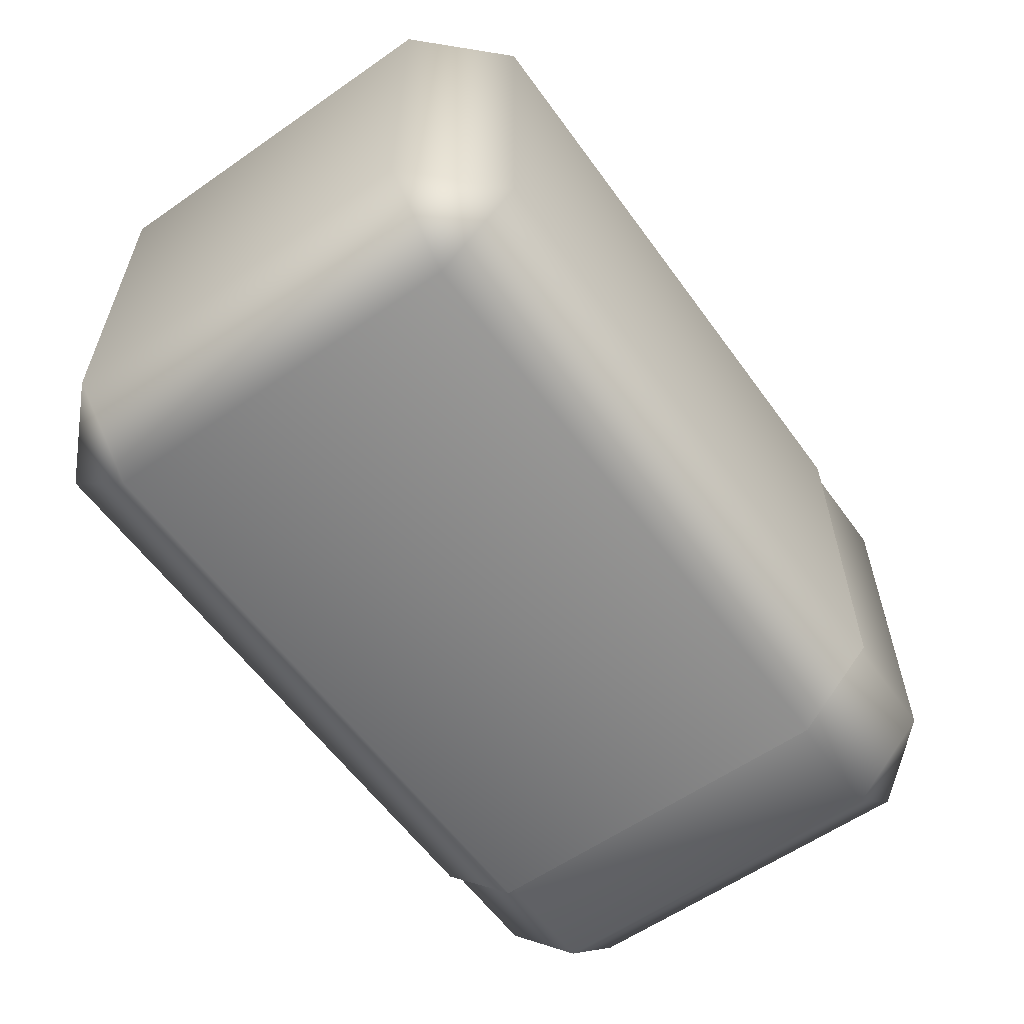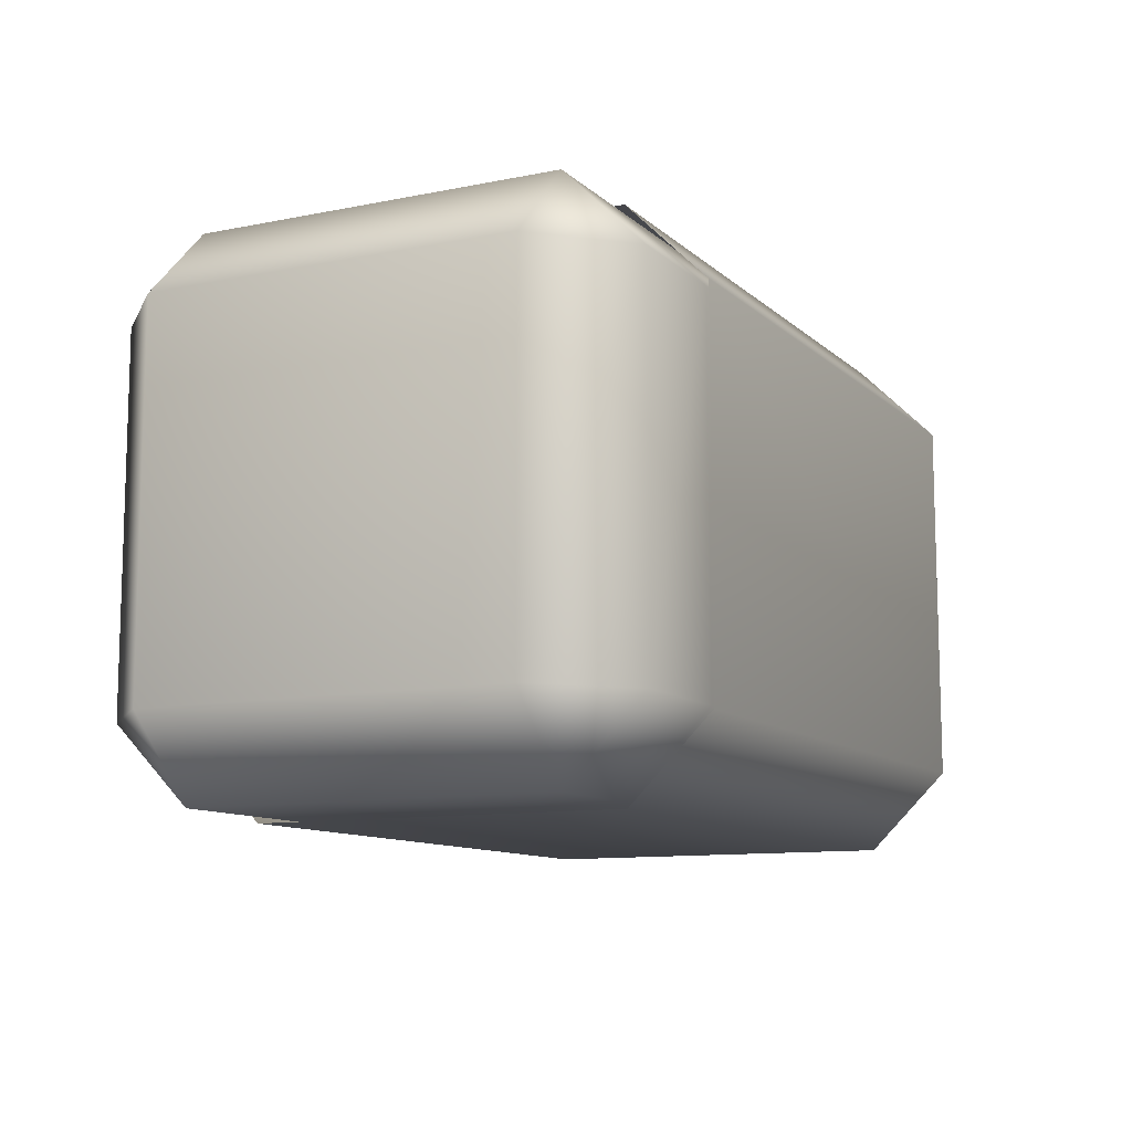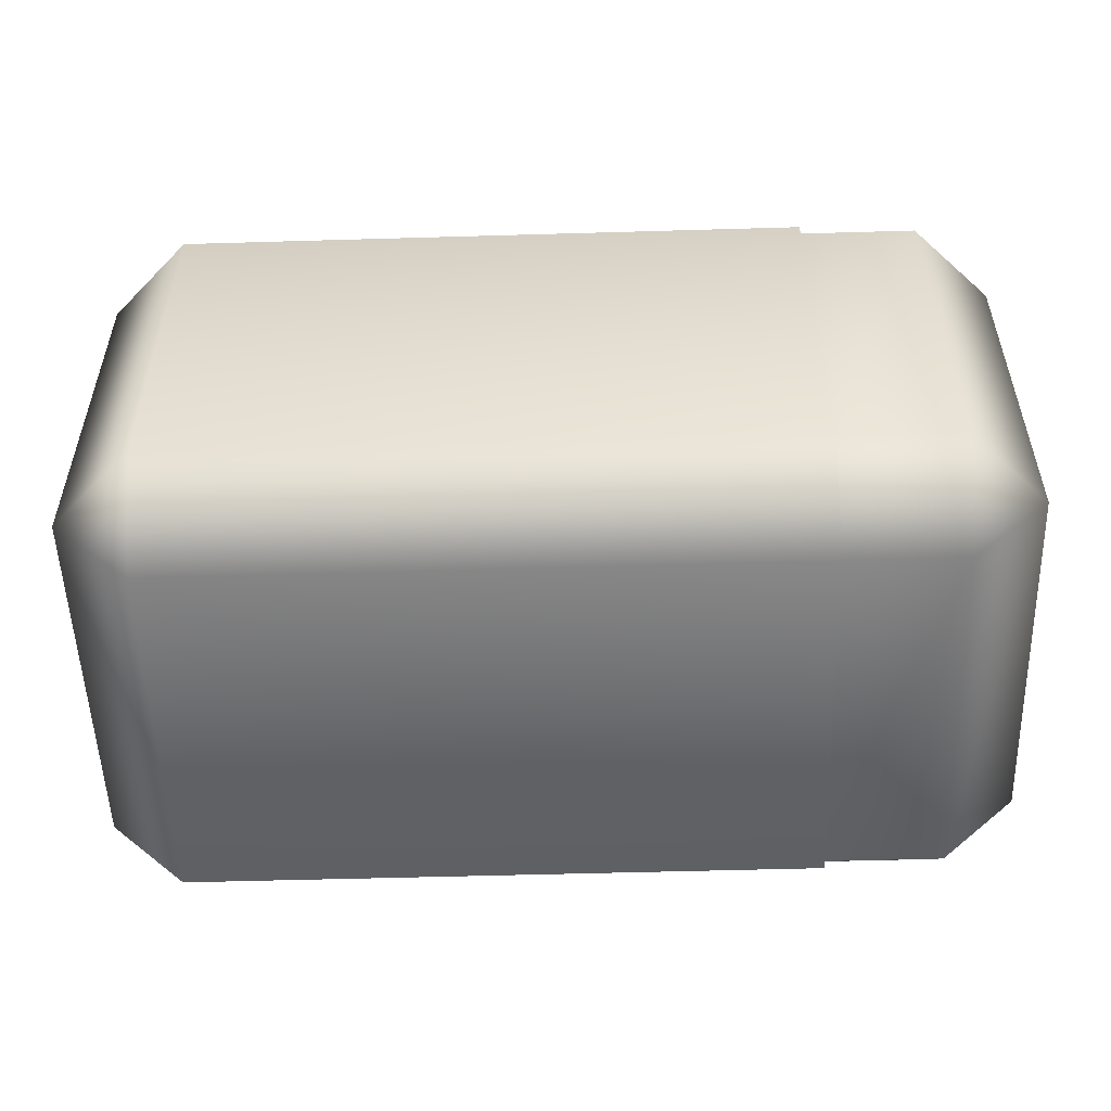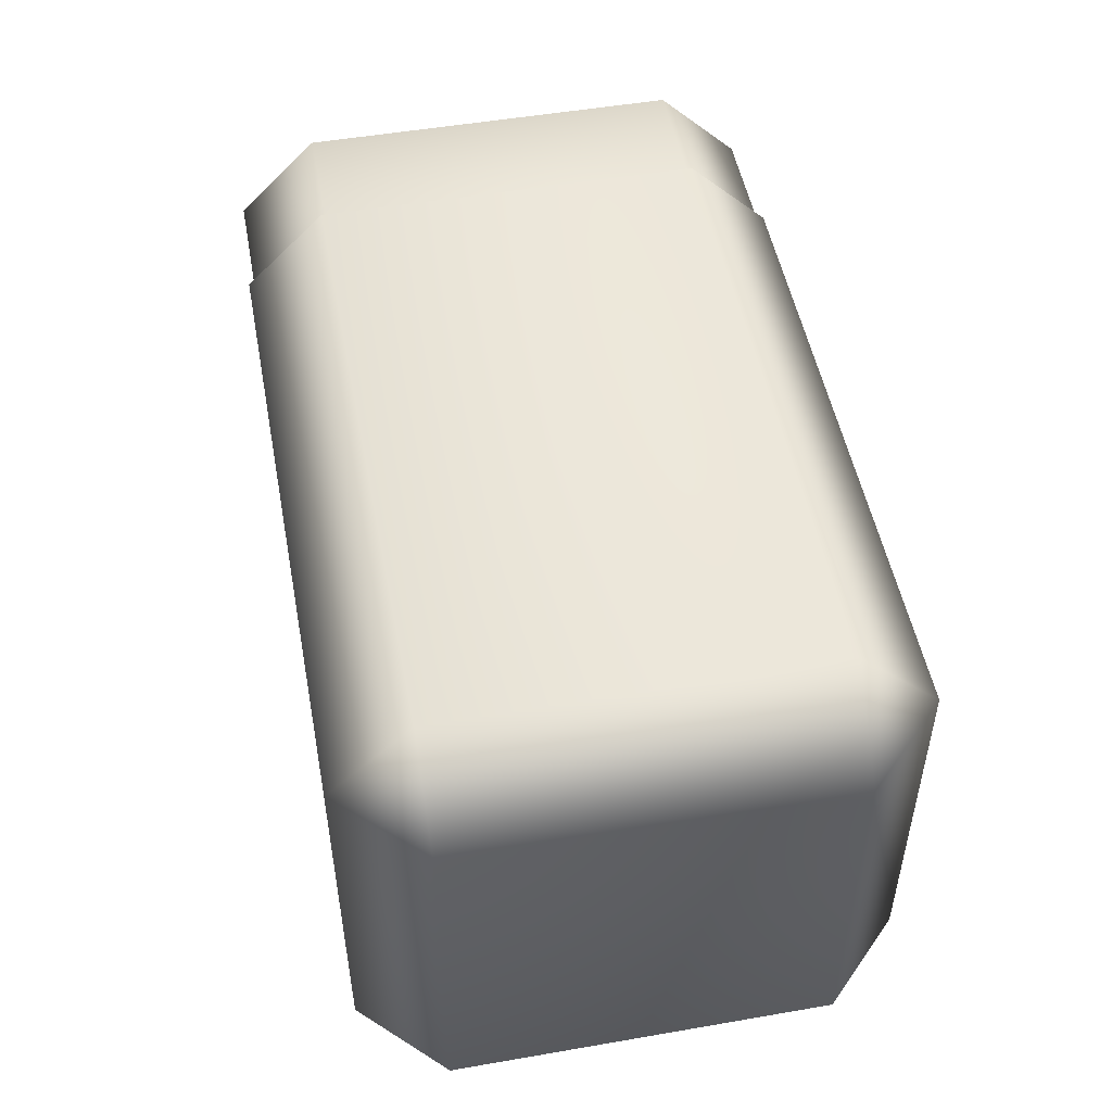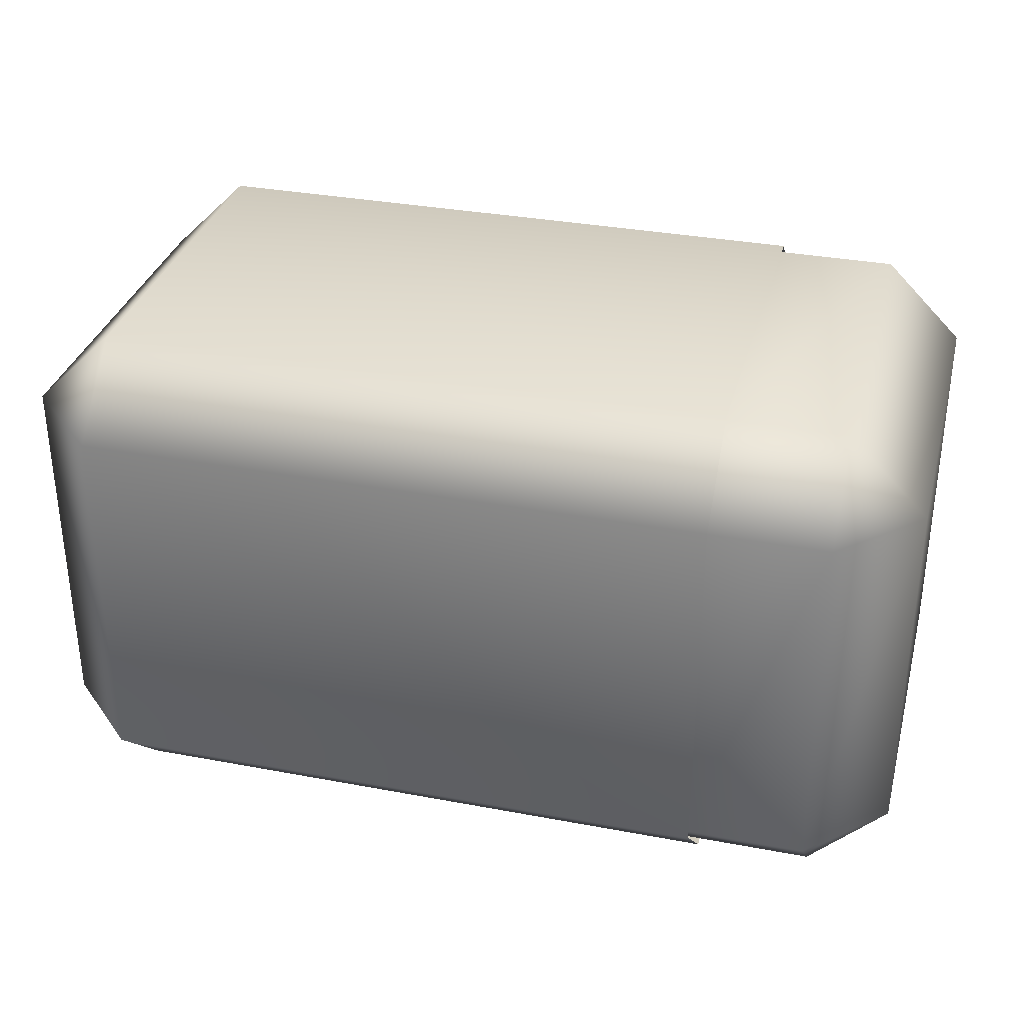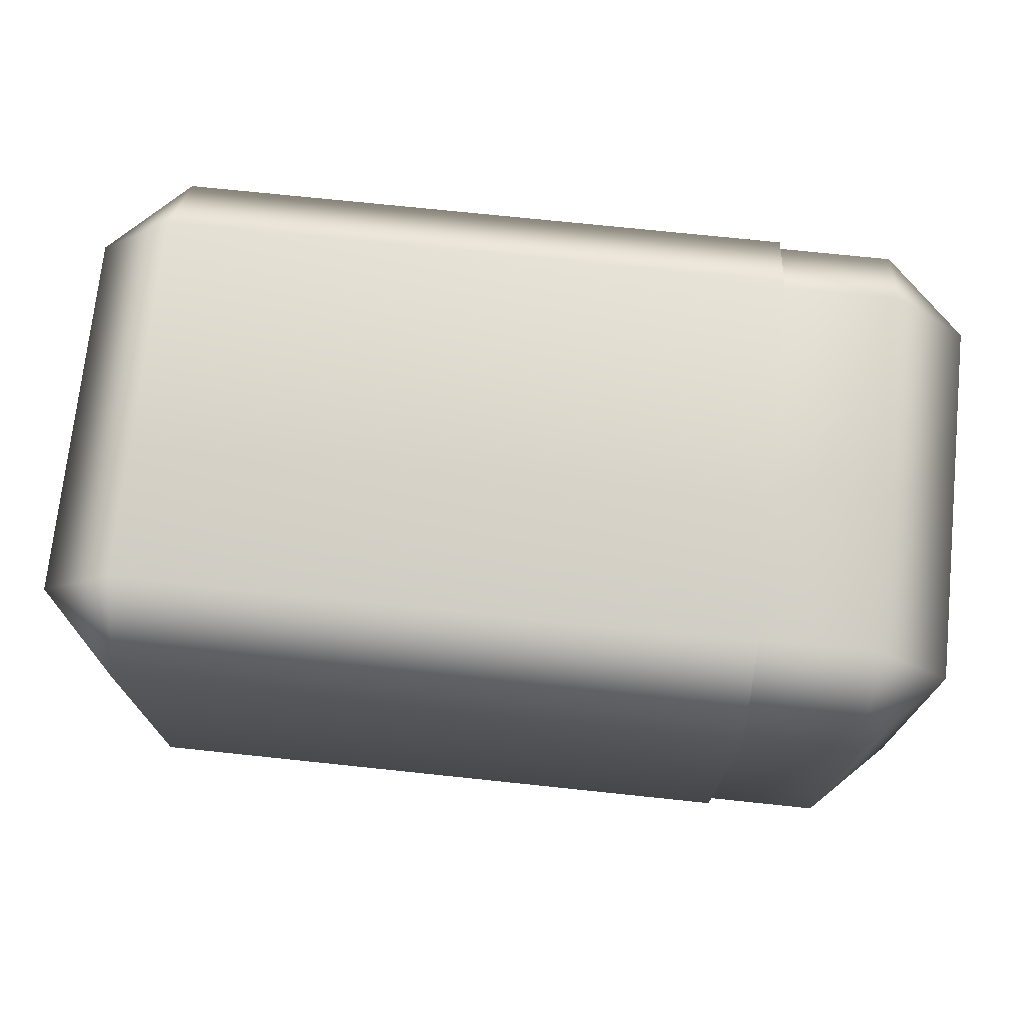
<metadata>
{"format":"obj","ext":"obj","renderer":"f3d","projection":"perspective","resolution":1024,"background":"white","views":[{"elev":-59.1,"azim":-54.4,"up":"+Y"},{"elev":-10.7,"azim":116.8,"up":"+Z"},{"elev":-53.1,"azim":1.8,"up":"+Z"},{"elev":50.7,"azim":-100.7,"up":"+Y"},{"elev":33.3,"azim":14.5,"up":"+Y"},{"elev":72.7,"azim":6.0,"up":"+Y"}]}
</metadata>
<code>
g LowerArm_left.006
v -0.1802 0.07663 0.07663
v -0.1802 -0.07663 -0.07663
v -0.1802 0.07663 -0.07663
v -0.1802 -0.07663 0.07663
v -0.1473 0.07663 0.1095
v -0.1473 -0.07663 0.1095
v 0.1087 -0.07663 0.1095
v 0.1087 0.07663 0.1095
v 0.1606 0.07663 0.1095
v 0.1606 -0.07663 0.1095
v 0.1935 0.07663 0.07663
v 0.1935 -0.07663 0.07663
v 0.1935 -0.07663 -0.07663
v 0.1935 0.07663 -0.07663
v 0.1606 0.07663 -0.1095
v 0.1935 -0.07663 -0.07663
v 0.1935 0.07663 -0.07663
v 0.1606 -0.07663 -0.1095
v 0.1087 0.07663 -0.1095
v 0.1087 -0.07663 -0.1095
v -0.1473 -0.07663 -0.1095
v -0.1473 0.07663 -0.1095
v -0.1802 0.07663 -0.07663
v -0.1802 -0.07663 -0.07663
v -0.1473 -0.1095 0.07663
v -0.1802 -0.07663 -0.07663
v -0.1802 -0.07663 0.07663
v -0.1473 -0.07663 0.1095
v -0.1473 -0.1095 -0.07663
v -0.1473 -0.07663 -0.1095
v 0.1087 -0.07663 -0.1095
v 0.1087 -0.1095 0.07663
v 0.1087 -0.07663 0.1095
v 0.1087 -0.1095 -0.07663
v 0.1606 -0.07663 -0.1095
v 0.1606 -0.1095 0.07663
v 0.1606 -0.07663 0.1095
v 0.1935 -0.07663 0.07663
v 0.1606 -0.1095 -0.07663
v 0.1935 -0.07663 -0.07663
v -0.1473 0.07663 -0.1095
v -0.1473 0.1095 -0.07663
v -0.1802 0.07663 -0.07663
v -0.1802 0.07663 0.07663
v 0.1087 0.1095 -0.07663
v 0.1087 0.07663 -0.1095
v -0.1473 0.1095 0.07663
v -0.1473 0.07663 0.1095
v 0.1087 0.07663 0.1095
v 0.1087 0.1095 0.07663
v 0.1606 0.07663 0.1095
v 0.1606 0.1095 -0.07663
v 0.1606 0.07663 -0.1095
v 0.1935 0.07663 -0.07663
v 0.1606 0.1095 0.07663
v 0.1935 0.07663 0.07663
v -0.1829 0.07824 0.07824
v -0.1829 -0.07824 -0.07824
v -0.1829 0.07824 -0.07824
v -0.1829 -0.07824 0.07824
v -0.1494 0.07824 0.1118
v -0.1494 -0.07824 0.1118
v 0.1121 -0.07824 0.1118
v 0.1121 0.07824 0.1118
v 0.1121 0.07824 -0.1118
v -0.1494 -0.07824 -0.1118
v 0.1121 -0.07824 -0.1118
v -0.1494 0.07824 -0.1118
v -0.1829 0.07824 -0.07824
v -0.1829 -0.07824 -0.07824
v -0.1494 0.07824 -0.1118
v 0.1121 0.07824 -0.1118
v 0.1121 0.1118 -0.07824
v -0.1494 0.1118 -0.07824
v -0.1829 0.07824 -0.07824
v 0.1121 0.1118 0.07824
v -0.1829 0.07824 0.07824
v -0.1494 0.1118 0.07824
v 0.1121 0.07824 0.1118
v -0.1494 0.07824 0.1118
v -0.1494 -0.07824 0.1118
v 0.1121 -0.07824 0.1118
v 0.1121 -0.1118 0.07824
v -0.1494 -0.1118 0.07824
v -0.1829 -0.07824 0.07824
v -0.1829 -0.07824 -0.07824
v -0.1494 -0.1118 -0.07824
v 0.1121 -0.1118 -0.07824
v -0.1494 -0.07824 -0.1118
v 0.1121 -0.07824 -0.1118
g LowerArm_left.006_0
f 3 2 1
f 2 4 1
f 5 1 4
f 6 5 4
f 5 6 7
f 8 5 7
f 8 7 9
f 7 10 9
f 11 9 10
f 12 11 10
f 11 12 13
f 14 11 13
f 17 16 15
f 16 18 15
f 19 15 18
f 20 19 18
f 20 21 19
f 21 22 19
f 22 21 23
f 21 24 23
f 27 26 25
f 25 28 27
f 26 29 25
f 26 30 29
f 30 31 29
f 25 32 28
f 32 25 29
f 32 33 28
f 31 34 29
f 34 32 29
f 31 35 34
f 32 36 33
f 36 32 34
f 36 37 33
f 38 37 36
f 35 39 34
f 39 36 34
f 36 39 38
f 39 35 40
f 39 40 38
f 43 42 41
f 42 43 44
f 42 45 41
f 45 46 41
f 47 42 44
f 44 48 47
f 48 49 47
f 42 47 50
f 49 50 47
f 45 42 50
f 49 51 50
f 45 52 46
f 45 50 52
f 52 53 46
f 53 52 54
f 51 55 50
f 50 55 52
f 54 52 55
f 55 51 56
f 56 54 55
g LowerArm_left.006_1
f 59 58 57
f 58 60 57
f 61 57 60
f 62 61 60
f 61 62 63
f 64 61 63
f 67 66 65
f 66 68 65
f 68 66 69
f 66 70 69
f 73 72 71
f 74 73 71
f 75 74 71
f 73 74 76
f 74 75 77
f 74 78 76
f 78 74 77
f 79 76 78
f 77 80 78
f 80 79 78
f 83 82 81
f 84 83 81
f 84 81 85
f 85 86 84
f 83 84 87
f 86 87 84
f 88 83 87
f 86 89 87
f 90 88 87
f 89 90 87

</code>
